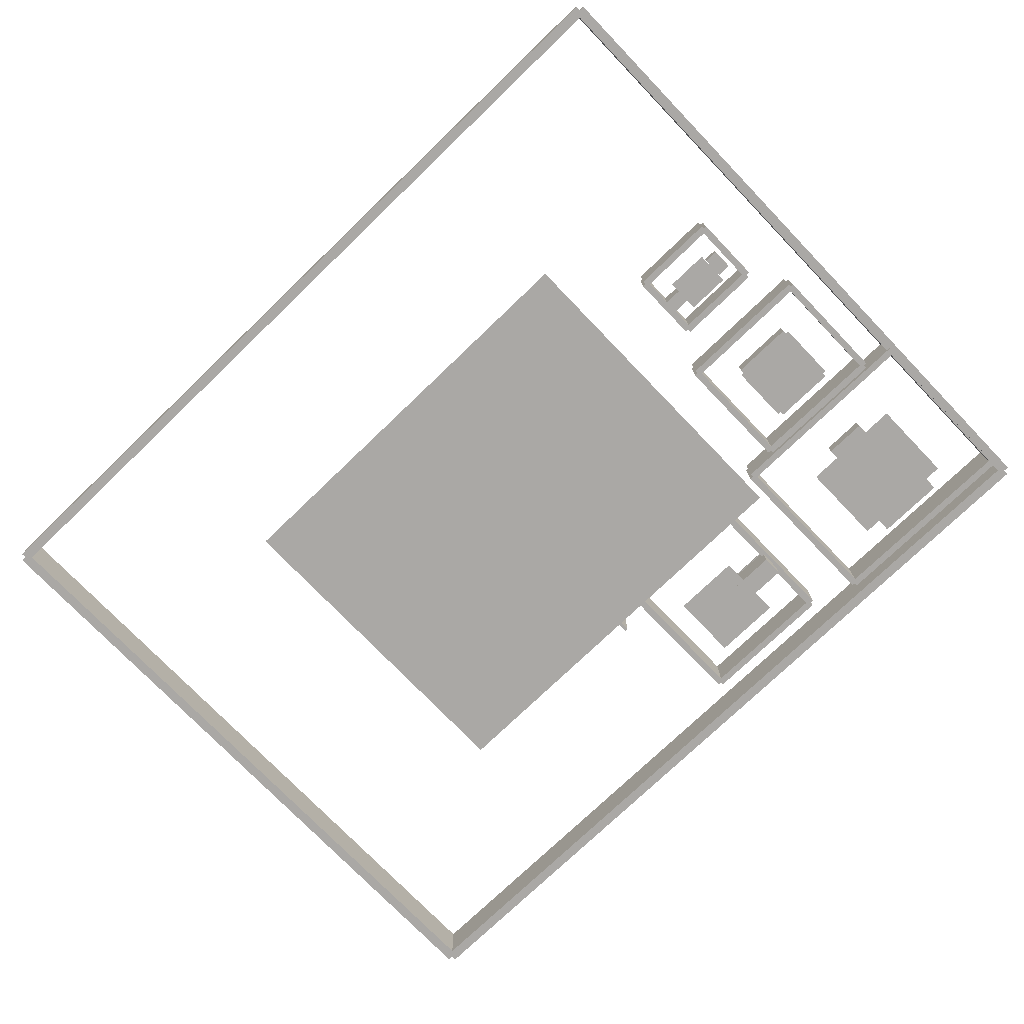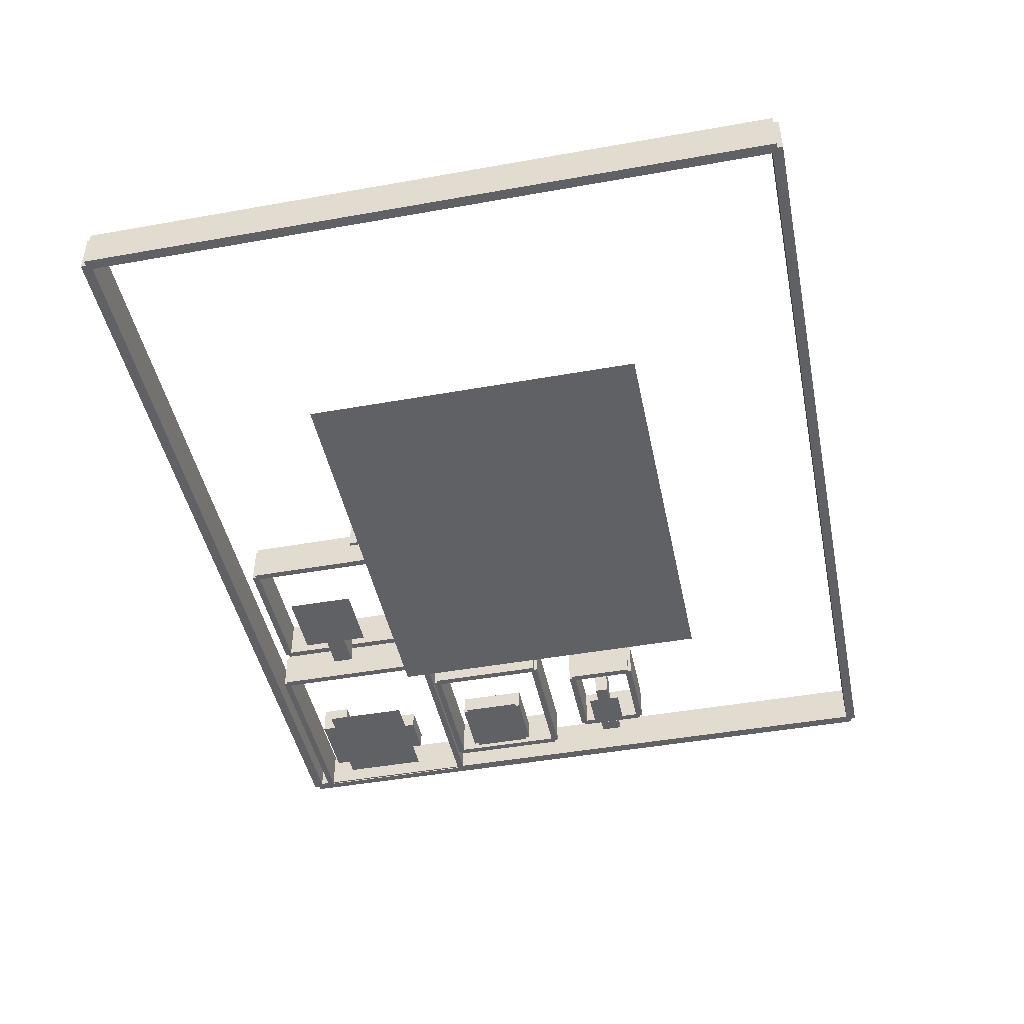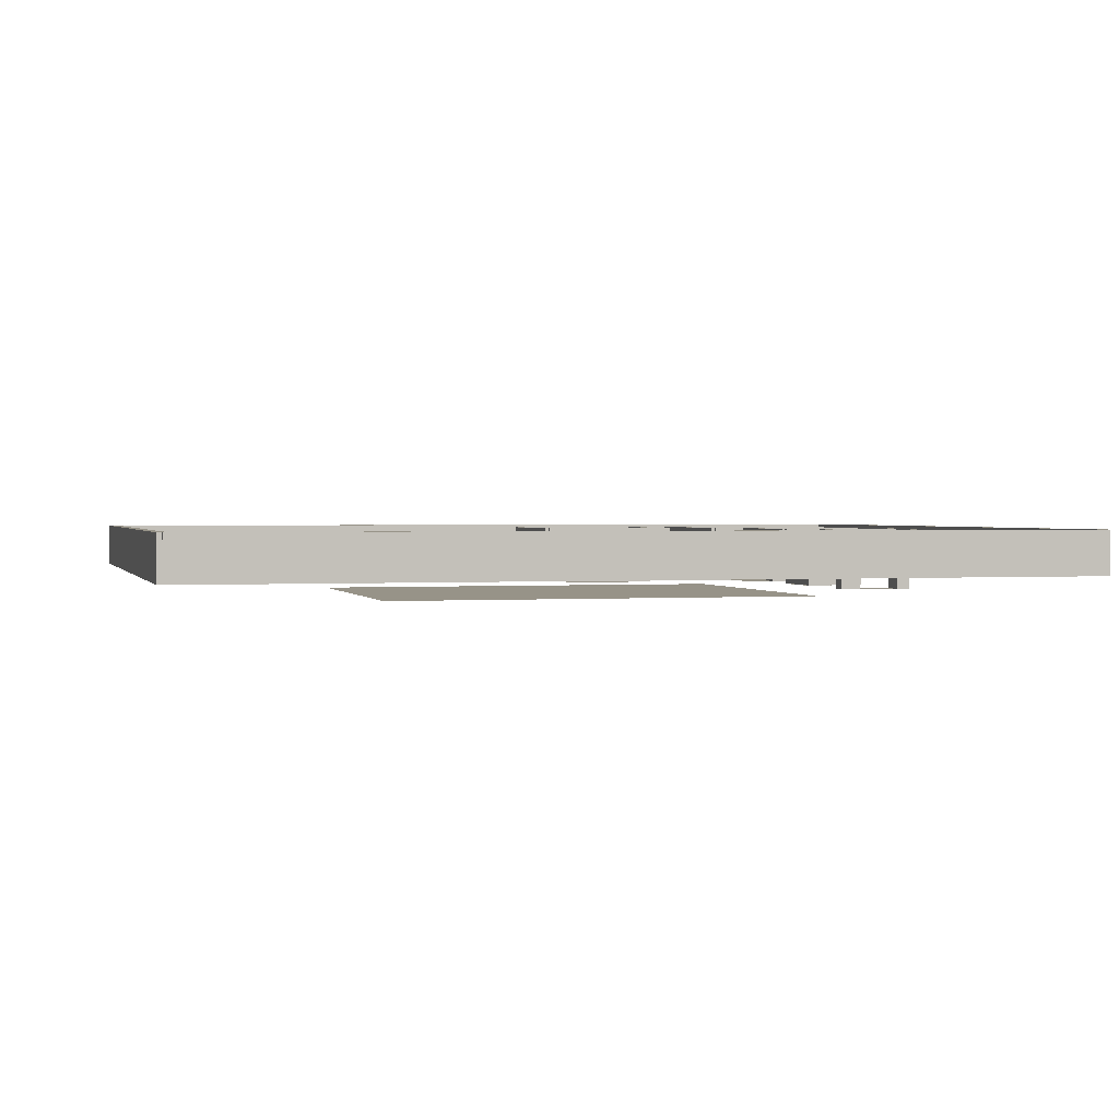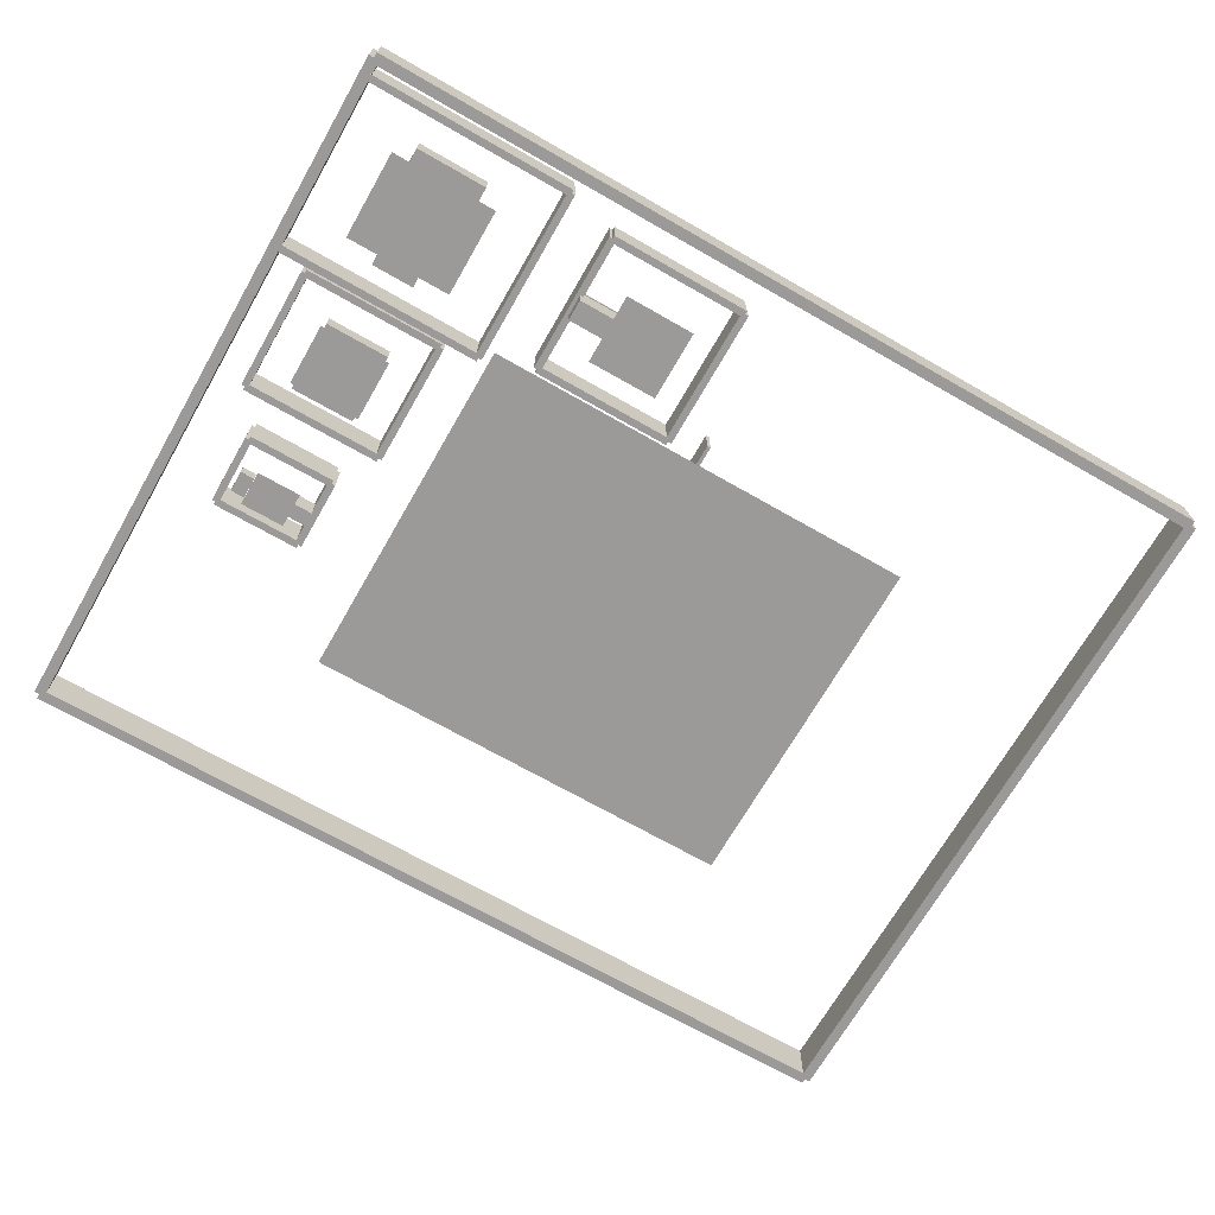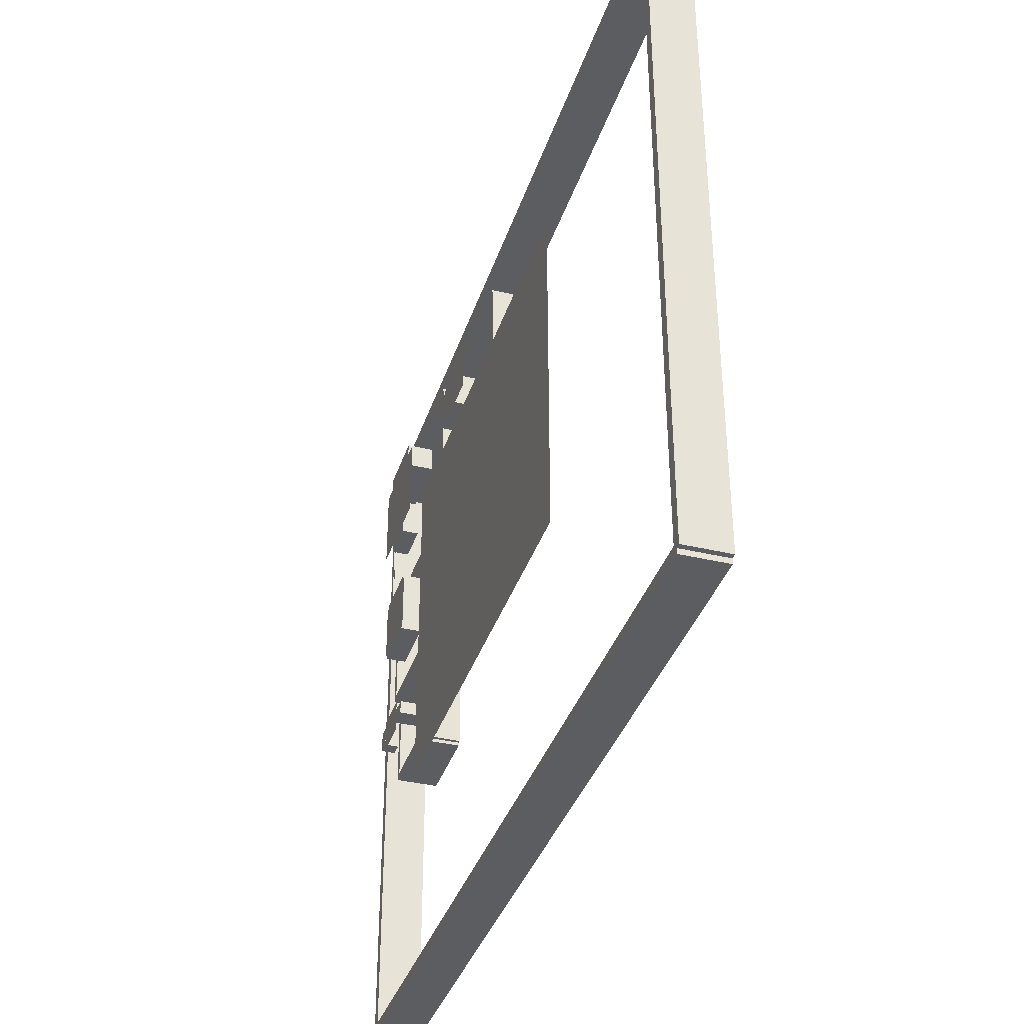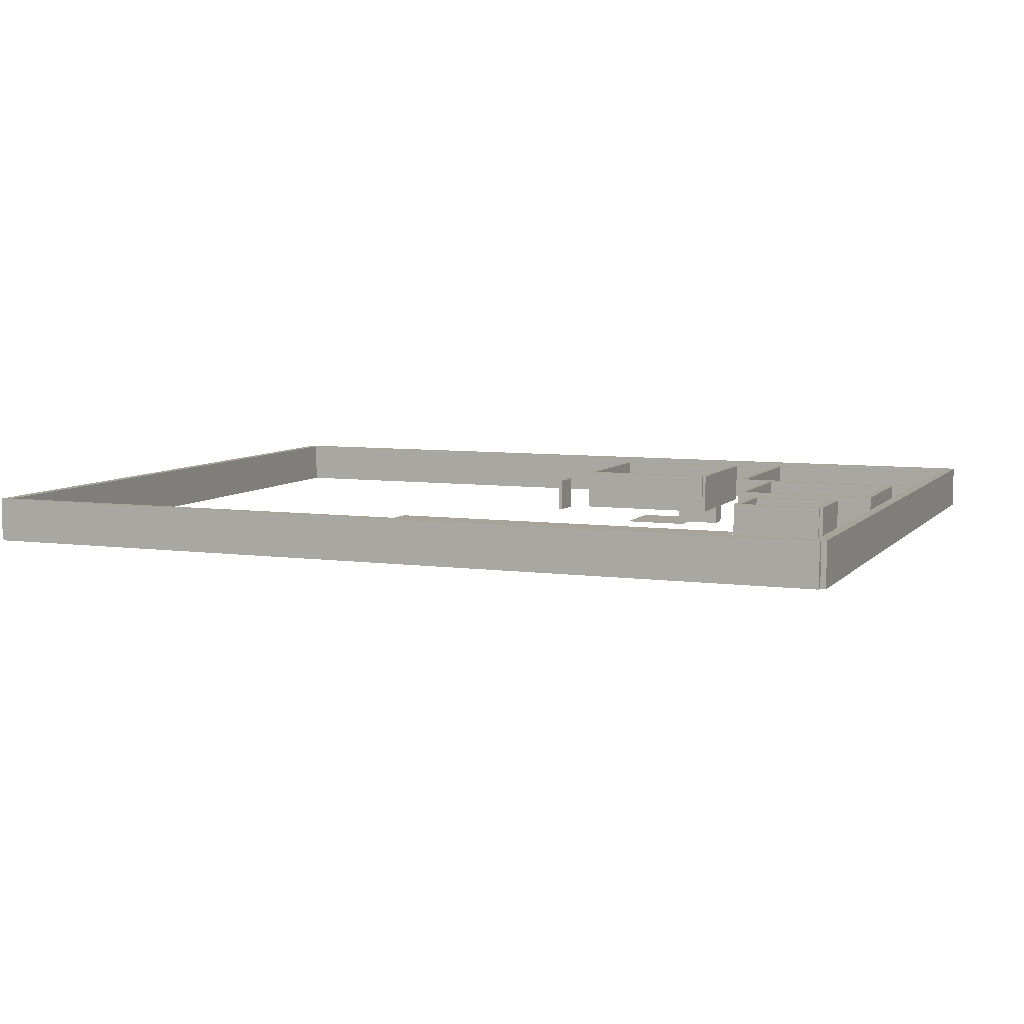
<metadata>
{"format":"obj","ext":"obj","renderer":"f3d","projection":"perspective","resolution":1024,"background":"white","views":[{"elev":-75.2,"azim":-136.1,"up":"+Y"},{"elev":-45.6,"azim":101.6,"up":"+Y"},{"elev":1.4,"azim":164.8,"up":"+Y"},{"elev":-69.4,"azim":-29.8,"up":"+Y"},{"elev":-37.0,"azim":72.8,"up":"+Z"},{"elev":6.9,"azim":-158.1,"up":"+Y"}]}
</metadata>
<code>
o Foundation
v -6.25 -0.05 5
v 6.25 -0.05 5
v -6.25 -0.05 -5
v 6.25 -0.05 -5
f 1 2 4 3
o ExteriorWall_0
v -12.65 0.625 10
v -12.65 1.875 10
v -12.65 0.625 -10
v -12.65 1.875 -10
v -12.35 0.625 10
v -12.35 1.875 10
v -12.35 0.625 -10
v -12.35 1.875 -10
f 5 6 8 7
f 7 8 12 11
f 11 12 10 9
f 9 10 6 5
f 7 11 9 5
f 12 8 6 10
o ExteriorWall_1
v 12.35 0.625 10
v 12.35 1.875 10
v 12.35 0.625 -10
v 12.35 1.875 -10
v 12.65 0.625 10
v 12.65 1.875 10
v 12.65 0.625 -10
v 12.65 1.875 -10
f 13 14 16 15
f 15 16 20 19
f 19 20 18 17
f 17 18 14 13
f 15 19 17 13
f 20 16 14 18
o ExteriorWall_2
v -12.5 0.625 10.15
v -12.5 1.875 10.15
v -12.5 0.625 9.85
v -12.5 1.875 9.85
v 12.5 0.625 10.15
v 12.5 1.875 10.15
v 12.5 0.625 9.85
v 12.5 1.875 9.85
f 21 22 24 23
f 23 24 28 27
f 27 28 26 25
f 25 26 22 21
f 23 27 25 21
f 28 24 22 26
o ExteriorWall_3
v -12.5 0.625 -9.85
v -12.5 1.875 -9.85
v -12.5 0.625 -10.15
v -12.5 1.875 -10.15
v 12.5 0.625 -9.85
v 12.5 1.875 -9.85
v 12.5 0.625 -10.15
v 12.5 1.875 -10.15
f 29 30 32 31
f 31 32 36 35
f 35 36 34 33
f 33 34 30 29
f 31 35 33 29
f 36 32 30 34
o Floor_Living_Room
v -11 0 8.25
v -8 0 8.25
v -11 0 5.75
v -8 0 5.75
f 37 38 40 39
o Wall_Living_Room_0
v -12.6 0.6 9.5
v -12.6 1.8 9.5
v -12.6 0.6 4.5
v -12.6 1.8 4.5
v -12.4 0.6 9.5
v -12.4 1.8 9.5
v -12.4 0.6 4.5
v -12.4 1.8 4.5
f 41 42 44 43
f 43 44 48 47
f 47 48 46 45
f 45 46 42 41
f 43 47 45 41
f 48 44 42 46
o Wall_Living_Room_1
v -6.6 0.6 9.5
v -6.6 1.8 9.5
v -6.6 0.6 4.5
v -6.6 1.8 4.5
v -6.4 0.6 9.5
v -6.4 1.8 9.5
v -6.4 0.6 4.5
v -6.4 1.8 4.5
f 49 50 52 51
f 51 52 56 55
f 55 56 54 53
f 53 54 50 49
f 51 55 53 49
f 56 52 50 54
o Wall_Living_Room_2
v -12.5 0.6 9.6
v -12.5 1.8 9.6
v -12.5 0.6 9.4
v -12.5 1.8 9.4
v -6.5 0.6 9.6
v -6.5 1.8 9.6
v -6.5 0.6 9.4
v -6.5 1.8 9.4
f 57 58 60 59
f 59 60 64 63
f 63 64 62 61
f 61 62 58 57
f 59 63 61 57
f 64 60 58 62
o Wall_Living_Room_3
v -12.5 0.6 4.6
v -12.5 1.8 4.6
v -12.5 0.6 4.4
v -12.5 1.8 4.4
v -6.5 0.6 4.6
v -6.5 1.8 4.6
v -6.5 0.6 4.4
v -6.5 1.8 4.4
f 65 66 68 67
f 67 68 72 71
f 71 72 70 69
f 69 70 66 65
f 67 71 69 65
f 72 68 66 70
o Sofa
v -10.5 0 8.65
v -10.5 0.8 8.65
v -10.5 0 7.85
v -10.5 0.8 7.85
v -8.5 0 8.65
v -8.5 0.8 8.65
v -8.5 0 7.85
v -8.5 0.8 7.85
f 73 74 76 75
f 75 76 80 79
f 79 80 78 77
f 77 78 74 73
f 75 79 77 73
f 80 76 74 78
o CoffeeTable
v -10.1 0 6.05
v -10.1 0.5 6.05
v -10.1 0 5.45
v -10.1 0.5 5.45
v -8.9 0 6.05
v -8.9 0.5 6.05
v -8.9 0 5.45
v -8.9 0.5 5.45
f 81 82 84 83
f 83 84 88 87
f 87 88 86 85
f 85 86 82 81
f 83 87 85 81
f 88 84 82 86
o Floor_Kitchen
v -4 0 8
v -2 0 8
v -4 0 6
v -2 0 6
f 89 90 92 91
o Wall_Kitchen_0
v -5.1 0.6 9
v -5.1 1.8 9
v -5.1 0.6 5
v -5.1 1.8 5
v -4.9 0.6 9
v -4.9 1.8 9
v -4.9 0.6 5
v -4.9 1.8 5
f 93 94 96 95
f 95 96 100 99
f 99 100 98 97
f 97 98 94 93
f 95 99 97 93
f 100 96 94 98
o Wall_Kitchen_1
v -1.1 0.6 9
v -1.1 1.8 9
v -1.1 0.6 5
v -1.1 1.8 5
v -0.9 0.6 9
v -0.9 1.8 9
v -0.9 0.6 5
v -0.9 1.8 5
f 101 102 104 103
f 103 104 108 107
f 107 108 106 105
f 105 106 102 101
f 103 107 105 101
f 108 104 102 106
o Wall_Kitchen_2
v -5 0.6 9.1
v -5 1.8 9.1
v -5 0.6 8.9
v -5 1.8 8.9
v -1 0.6 9.1
v -1 1.8 9.1
v -1 0.6 8.9
v -1 1.8 8.9
f 109 110 112 111
f 111 112 116 115
f 115 116 114 113
f 113 114 110 109
f 111 115 113 109
f 116 112 110 114
o Wall_Kitchen_3
v -5 0.6 5.1
v -5 1.8 5.1
v -5 0.6 4.9
v -5 1.8 4.9
v -1 0.6 5.1
v -1 1.8 5.1
v -1 0.6 4.9
v -1 1.8 4.9
f 117 118 120 119
f 119 120 124 123
f 123 124 122 121
f 121 122 118 117
f 119 123 121 117
f 124 120 118 122
o KitchenCounter
v -5 0 7.3
v -5 0.9 7.3
v -5 0 6.7
v -5 0.9 6.7
v -3.667 0 7.3
v -3.667 0.9 7.3
v -3.667 0 6.7
v -3.667 0.9 6.7
f 125 126 128 127
f 127 128 132 131
f 131 132 130 129
f 129 130 126 125
f 127 131 129 125
f 132 128 126 130
o Countertop
v -5.05 0.875 7.325
v -5.05 0.925 7.325
v -5.05 0.875 6.675
v -5.05 0.925 6.675
v -3.617 0.875 7.325
v -3.617 0.925 7.325
v -3.617 0.875 6.675
v -3.617 0.925 6.675
f 133 134 136 135
f 135 136 140 139
f 139 140 138 137
f 137 138 134 133
f 135 139 137 133
f 140 136 134 138
o Floor_Bedroom
v -10.5 0 3.375
v -8.5 0 3.375
v -10.5 0 1.625
v -8.5 0 1.625
f 141 142 144 143
o Wall_Bedroom_0
v -11.6 0.6 4.25
v -11.6 1.8 4.25
v -11.6 0.6 0.75
v -11.6 1.8 0.75
v -11.4 0.6 4.25
v -11.4 1.8 4.25
v -11.4 0.6 0.75
v -11.4 1.8 0.75
f 145 146 148 147
f 147 148 152 151
f 151 152 150 149
f 149 150 146 145
f 147 151 149 145
f 152 148 146 150
o Wall_Bedroom_1
v -7.6 0.6 4.25
v -7.6 1.8 4.25
v -7.6 0.6 0.75
v -7.6 1.8 0.75
v -7.4 0.6 4.25
v -7.4 1.8 4.25
v -7.4 0.6 0.75
v -7.4 1.8 0.75
f 153 154 156 155
f 155 156 160 159
f 159 160 158 157
f 157 158 154 153
f 155 159 157 153
f 160 156 154 158
o Wall_Bedroom_2
v -11.5 0.6 4.35
v -11.5 1.8 4.35
v -11.5 0.6 4.15
v -11.5 1.8 4.15
v -7.5 0.6 4.35
v -7.5 1.8 4.35
v -7.5 0.6 4.15
v -7.5 1.8 4.15
f 161 162 164 163
f 163 164 168 167
f 167 168 166 165
f 165 166 162 161
f 163 167 165 161
f 168 164 162 166
o Wall_Bedroom_3
v -11.5 0.6 0.85
v -11.5 1.8 0.85
v -11.5 0.6 0.65
v -11.5 1.8 0.65
v -7.5 0.6 0.85
v -7.5 1.8 0.85
v -7.5 0.6 0.65
v -7.5 1.8 0.65
f 169 170 172 171
f 171 172 176 175
f 175 176 174 173
f 173 174 170 169
f 171 175 173 169
f 176 172 170 174
o Bed
v -10.4 0 3.5
v -10.4 0.6 3.5
v -10.4 0 1.5
v -10.4 0.6 1.5
v -8.6 0 3.5
v -8.6 0.6 3.5
v -8.6 0 1.5
v -8.6 0.6 1.5
f 177 178 180 179
f 179 180 184 183
f 183 184 182 181
f 181 182 178 177
f 179 183 181 177
f 184 180 178 182
o Floor_Bathroom
v -10.12 0 -1
v -8.875 0 -1
v -10.12 0 -2
v -8.875 0 -2
f 185 186 188 187
o Wall_Bathroom_0
v -10.85 0.6 -0.5
v -10.85 1.8 -0.5
v -10.85 0.6 -2.5
v -10.85 1.8 -2.5
v -10.65 0.6 -0.5
v -10.65 1.8 -0.5
v -10.65 0.6 -2.5
v -10.65 1.8 -2.5
f 189 190 192 191
f 191 192 196 195
f 195 196 194 193
f 193 194 190 189
f 191 195 193 189
f 196 192 190 194
o Wall_Bathroom_1
v -8.35 0.6 -0.5
v -8.35 1.8 -0.5
v -8.35 0.6 -2.5
v -8.35 1.8 -2.5
v -8.15 0.6 -0.5
v -8.15 1.8 -0.5
v -8.15 0.6 -2.5
v -8.15 1.8 -2.5
f 197 198 200 199
f 199 200 204 203
f 203 204 202 201
f 201 202 198 197
f 199 203 201 197
f 204 200 198 202
o Wall_Bathroom_2
v -10.75 0.6 -0.4
v -10.75 1.8 -0.4
v -10.75 0.6 -0.6
v -10.75 1.8 -0.6
v -8.25 0.6 -0.4
v -8.25 1.8 -0.4
v -8.25 0.6 -0.6
v -8.25 1.8 -0.6
f 205 206 208 207
f 207 208 212 211
f 211 212 210 209
f 209 210 206 205
f 207 211 209 205
f 212 208 206 210
o Wall_Bathroom_3
v -10.75 0.6 -2.4
v -10.75 1.8 -2.4
v -10.75 0.6 -2.6
v -10.75 1.8 -2.6
v -8.25 0.6 -2.4
v -8.25 1.8 -2.4
v -8.25 0.6 -2.6
v -8.25 1.8 -2.6
f 213 214 216 215
f 215 216 220 219
f 219 220 218 217
f 217 218 214 213
f 215 219 217 213
f 220 216 214 218
o Toilet
v -10.53 0 -1.2
v -10.53 0.4 -1.2
v -10.53 0 -1.8
v -10.53 0.4 -1.8
v -10.13 0 -1.2
v -10.13 0.4 -1.2
v -10.13 0 -1.8
v -10.13 0.4 -1.8
f 221 222 224 223
f 223 224 228 227
f 227 228 226 225
f 225 226 222 221
f 223 227 225 221
f 228 224 222 226
o Sink
v -8.967 0 -1.3
v -8.967 0.8 -1.3
v -8.967 0 -1.7
v -8.967 0.8 -1.7
v -8.367 0 -1.3
v -8.367 0.8 -1.3
v -8.367 0 -1.7
v -8.367 0.8 -1.7
f 229 230 232 231
f 231 232 236 235
f 235 236 234 233
f 233 234 230 229
f 231 235 233 229
f 236 232 230 234
o Door_0
v -0.05 0.5 5.45
v -0.05 1.5 5.45
v -0.05 0.5 4.55
v -0.05 1.5 4.55
v 0.05 0.5 5.45
v 0.05 1.5 5.45
v 0.05 0.5 4.55
v 0.05 1.5 4.55
f 237 238 240 239
f 239 240 244 243
f 243 244 242 241
f 241 242 238 237
f 239 243 241 237
f 244 240 238 242

</code>
